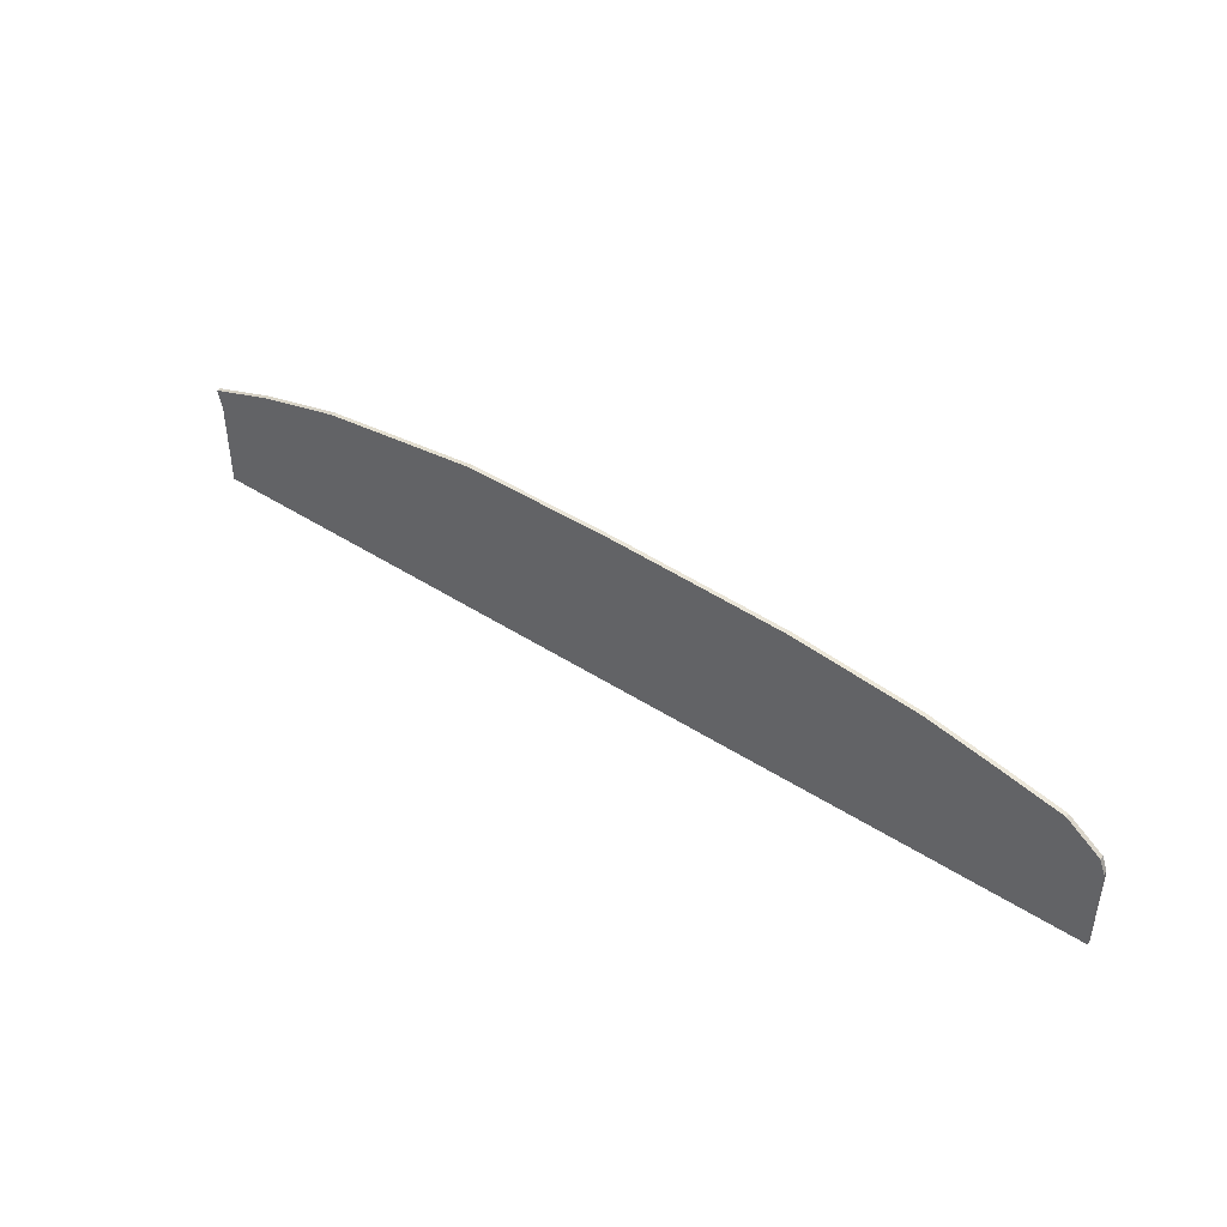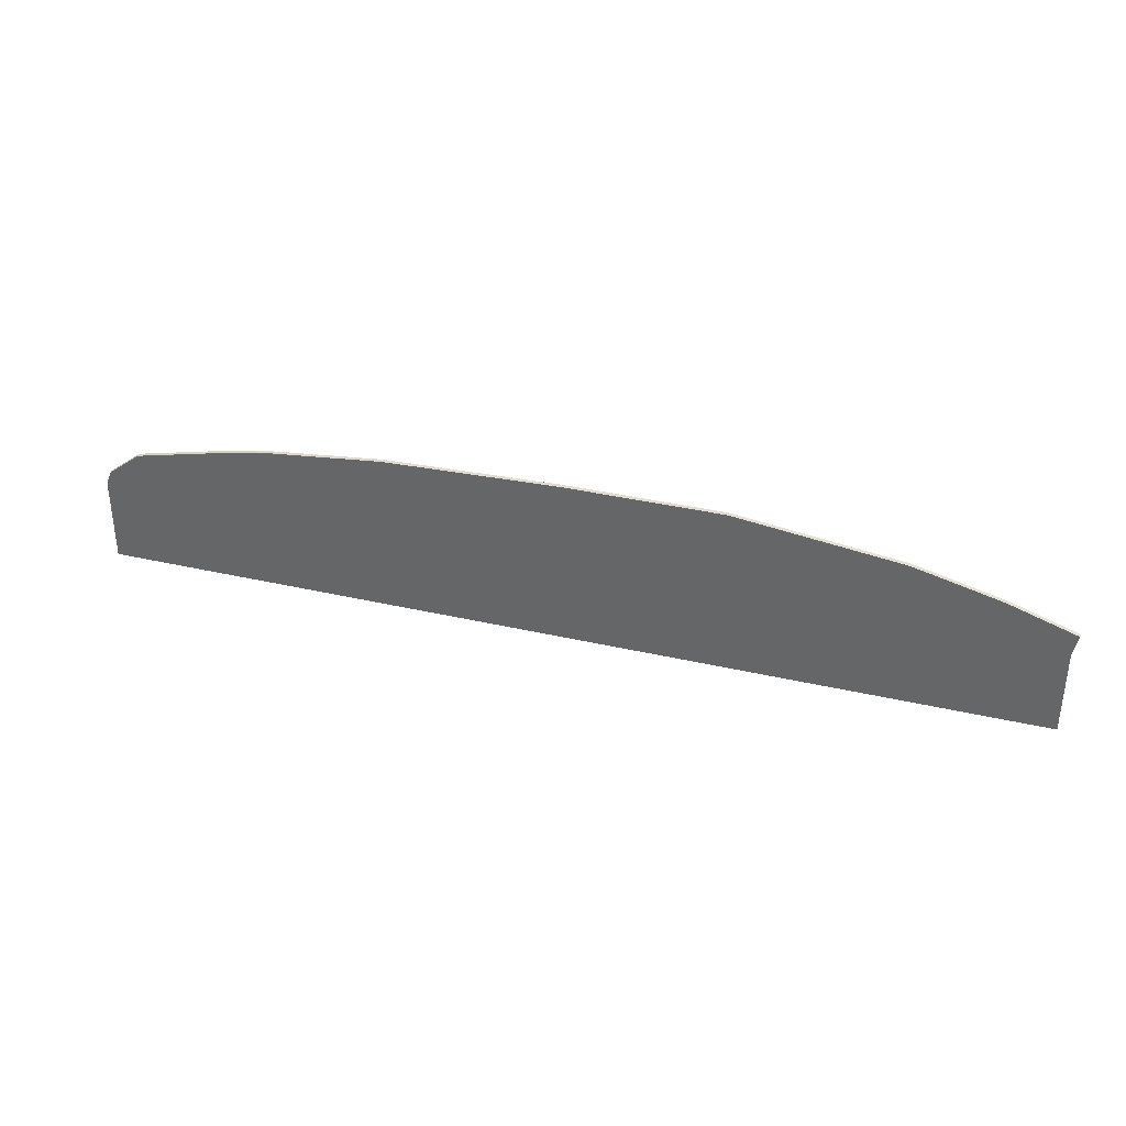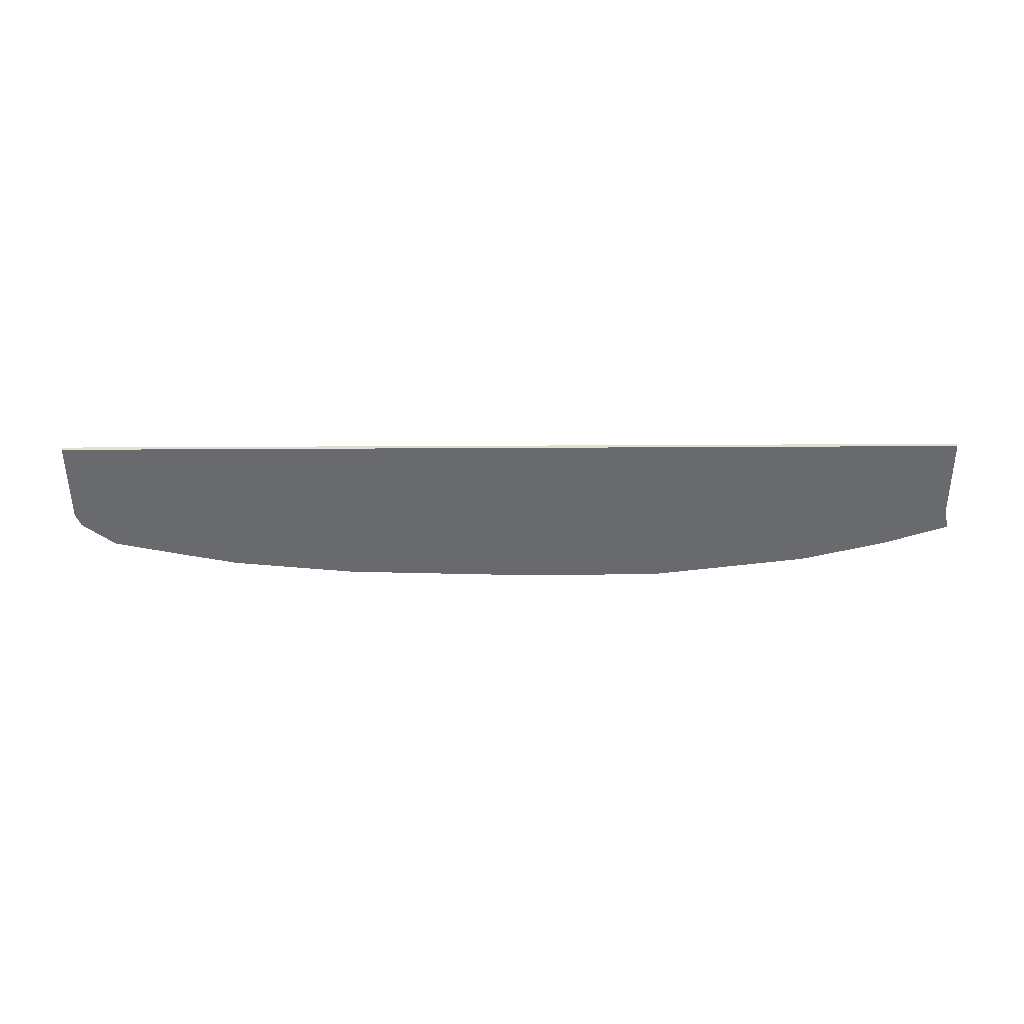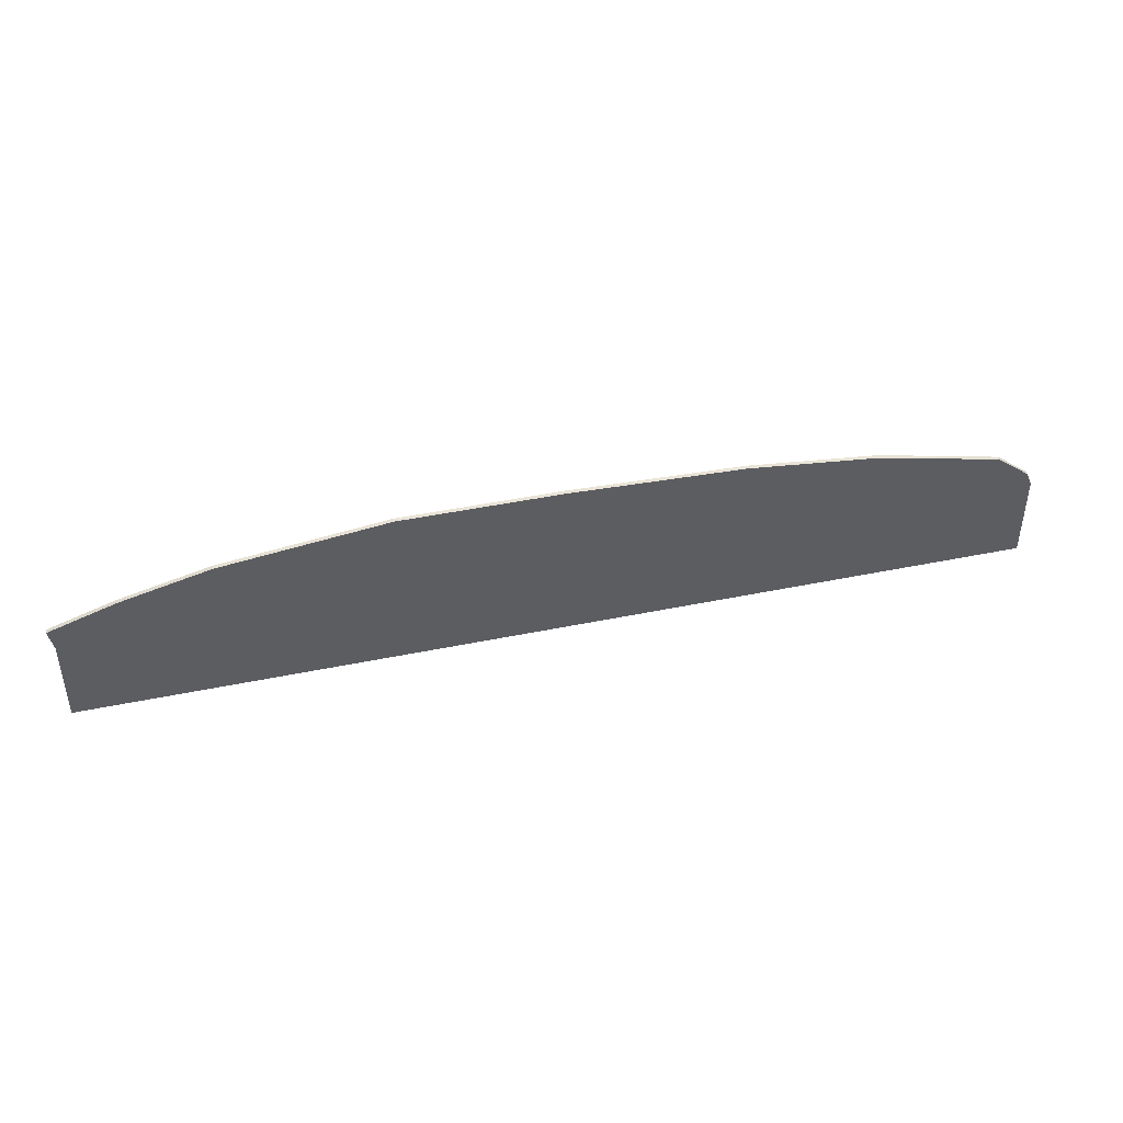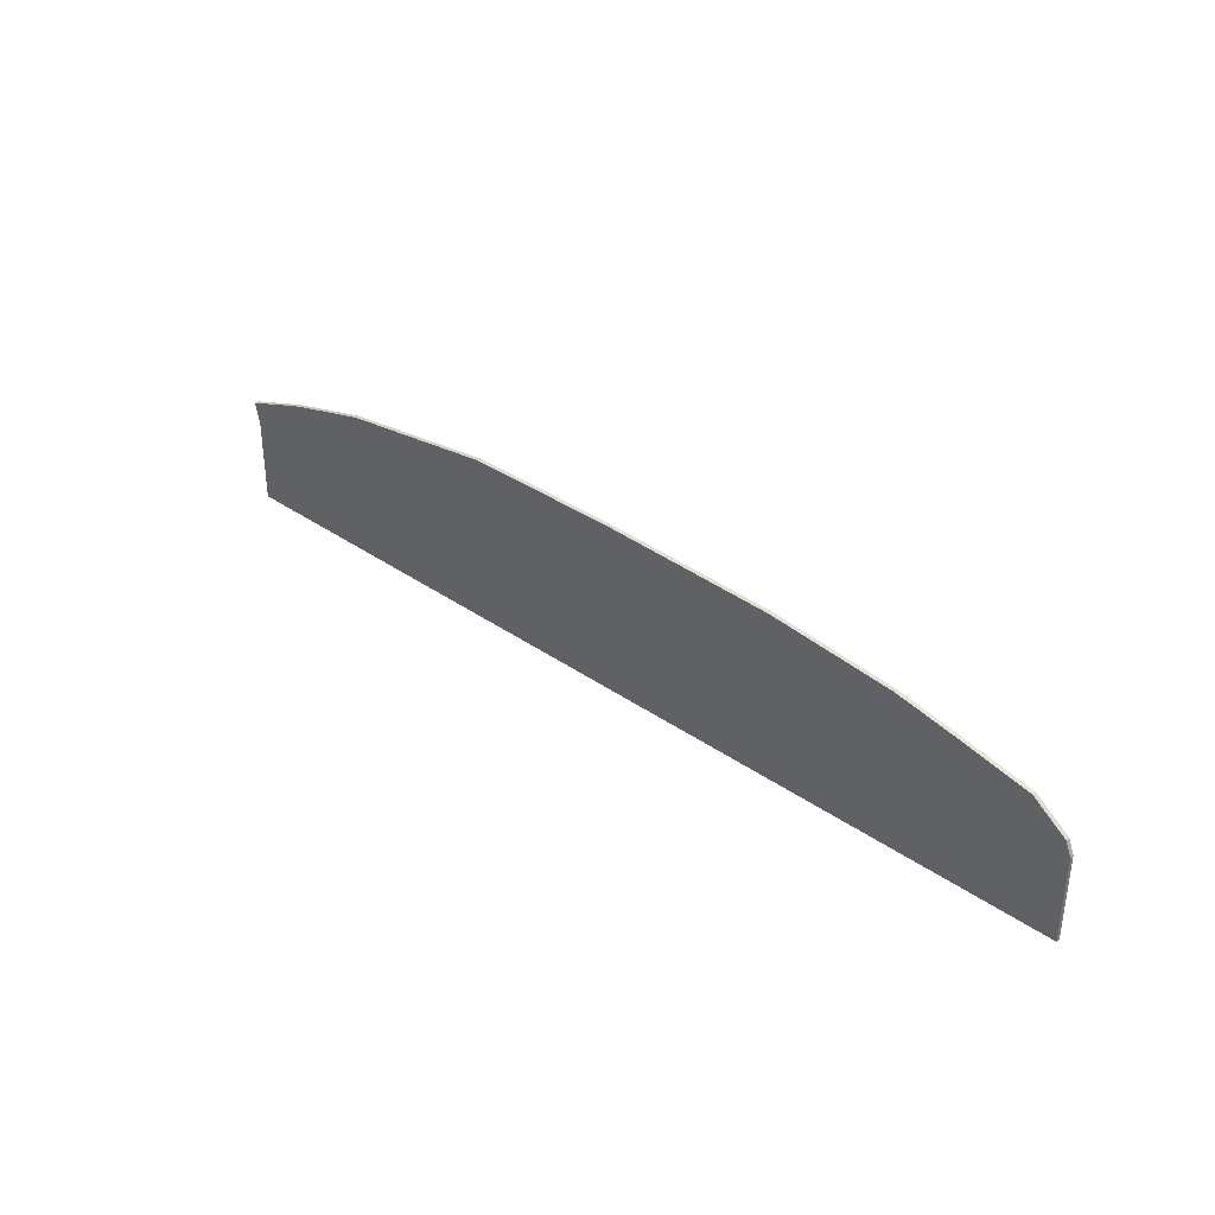
<metadata>
{"format":"obj","ext":"obj","renderer":"f3d","projection":"perspective","resolution":1024,"background":"white","views":[{"elev":43.4,"azim":37.5,"up":"+Z"},{"elev":35.3,"azim":-162.9,"up":"+Z"},{"elev":-53.1,"azim":-179.7,"up":"+Y"},{"elev":43.3,"azim":-13.8,"up":"+Z"},{"elev":35.1,"azim":43.0,"up":"+Z"}]}
</metadata>
<code>
o terrain_Rough_#84.001_terrain_Woods_#185_terrain_Woods_#185_terrain_Woods_#185_te
v 4.542 0.01999 -0.549
v 3.036 0.01999 -0.8235
v -4.496 0.01996 -0.8234
v -4.496 0.01995 -0.5489
v -2.99 0.01996 -0.8234
v -1.483 0.01997 -0.8235
v 1.529 0.01998 -0.8235
v 0.02298 0.01997 -0.8235
v -3.616 0.01991 0.4837
v -3.916 0.01991 0.4071
v -4.542 0.01992 0.1986
v -4.496 0.01993 7e-05
v -4.496 0.01994 -0.2744
v -3.066 0.01991 0.6206
v -1.483 0.01991 0.8235
v 0.02312 0.01992 0.8235
v 2.917 0.01994 0.6455
v 1.702 0.01993 0.7712
v 3.489 0.01994 0.5272
v 4.169 0.01995 0.3759
v 4.488 0.01996 0.1326
v 4.542 0.01997 -3.7e-05
v 4.542 0.01998 -0.2745
v 3.036 -0.01992 -0.8235
v 4.542 -0.01992 -0.549
v -4.496 -0.01995 -0.8234
v -4.496 -0.01996 -0.5489
v -2.99 -0.01995 -0.8234
v -1.483 -0.01994 -0.8235
v 1.529 -0.01992 -0.8235
v -3.616 -0.01999 0.4837
v -3.066 -0.01999 0.6206
v -3.916 -0.01999 0.4072
v -4.542 -0.01999 0.1986
v -4.496 -0.01997 -0.2744
v -4.496 -0.01998 7.1e-05
v -1.483 -0.02 0.8235
v 0.02311 -0.01999 0.8235
v 1.702 -0.01998 0.7712
v 2.917 -0.01997 0.6455
v 3.489 -0.01996 0.5272
v 4.169 -0.01995 0.3759
v 4.488 -0.01995 0.1326
v 4.542 -0.01994 -3.6e-05
v 4.542 -0.01993 -0.2745
v 4.542 -0.01991 -0.8235
v 4.542 0.02 -0.8235
v 0.02298 -0.01993 -0.8235
f 33 35 28
f 32 9 31
f 13 4 35
f 31 10 33
f 33 11 34
f 37 14 32
f 38 15 37
f 39 16 38
f 41 17 40
f 42 19 41
f 45 25 23
f 44 21 43
f 43 20 42
f 26 3 5
f 40 18 39
f 20 23 2
f 32 31 28
f 31 33 28
f 33 34 36
f 35 27 28
f 27 26 28
f 33 36 35
f 37 32 29
f 39 38 30
f 38 37 48
f 41 40 24
f 40 39 30
f 24 40 30
f 43 42 44
f 42 41 24
f 45 44 42
f 46 25 24
f 25 45 24
f 28 29 32
f 29 48 37
f 48 30 38
f 45 42 24
f 32 14 9
f 4 3 26
f 26 27 4
f 27 35 4
f 36 34 11
f 35 36 12
f 36 11 12
f 12 13 35
f 31 9 10
f 33 10 11
f 37 15 14
f 38 16 15
f 39 18 16
f 41 19 17
f 42 20 19
f 47 1 46
f 1 23 25
f 46 1 25
f 23 22 45
f 22 44 45
f 44 22 21
f 43 21 20
f 5 6 29
f 6 8 29
f 8 7 30
f 7 2 30
f 2 47 46
f 46 24 2
f 24 30 2
f 30 48 8
f 48 29 8
f 29 28 5
f 28 26 5
f 40 17 18
f 16 18 7
f 18 17 7
f 17 19 2
f 19 20 2
f 20 21 22
f 23 1 2
f 1 47 2
f 20 22 23
f 14 15 6
f 15 16 8
f 14 6 5
f 10 9 5
f 9 14 5
f 12 11 10
f 4 13 5
f 13 12 10
f 5 3 4
f 8 6 15
f 2 7 17
f 7 8 16
f 13 10 5

</code>
